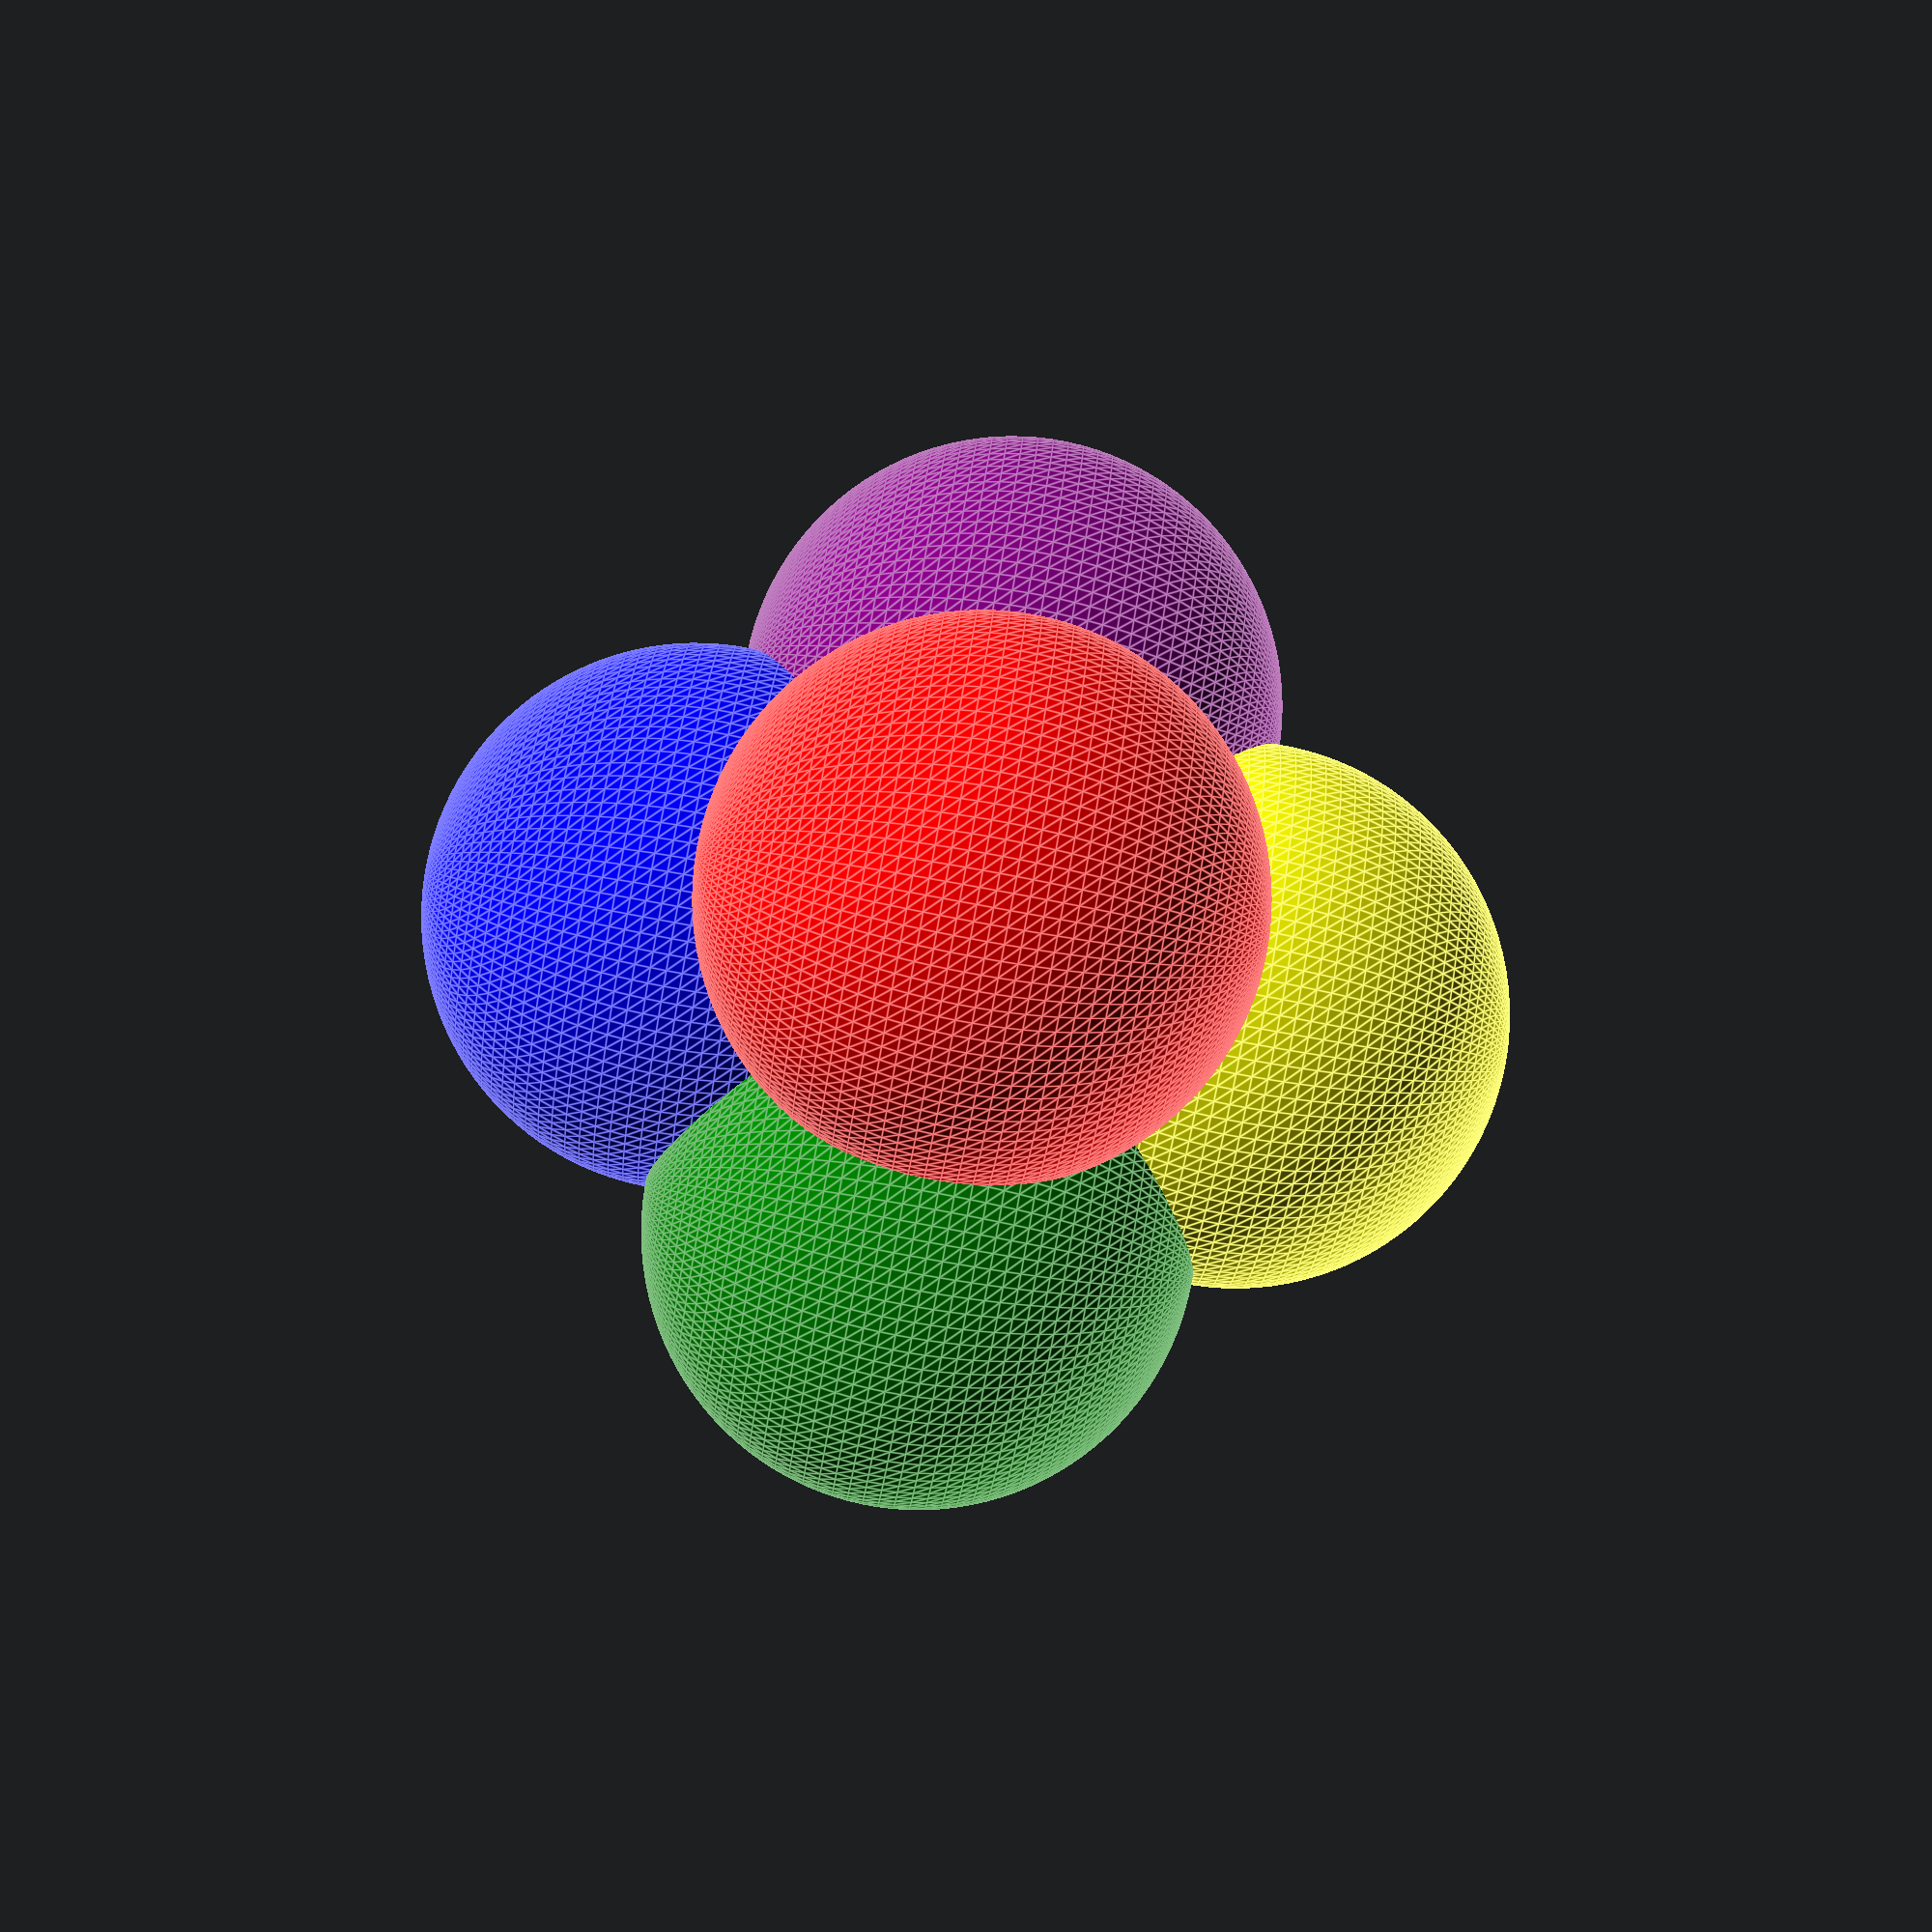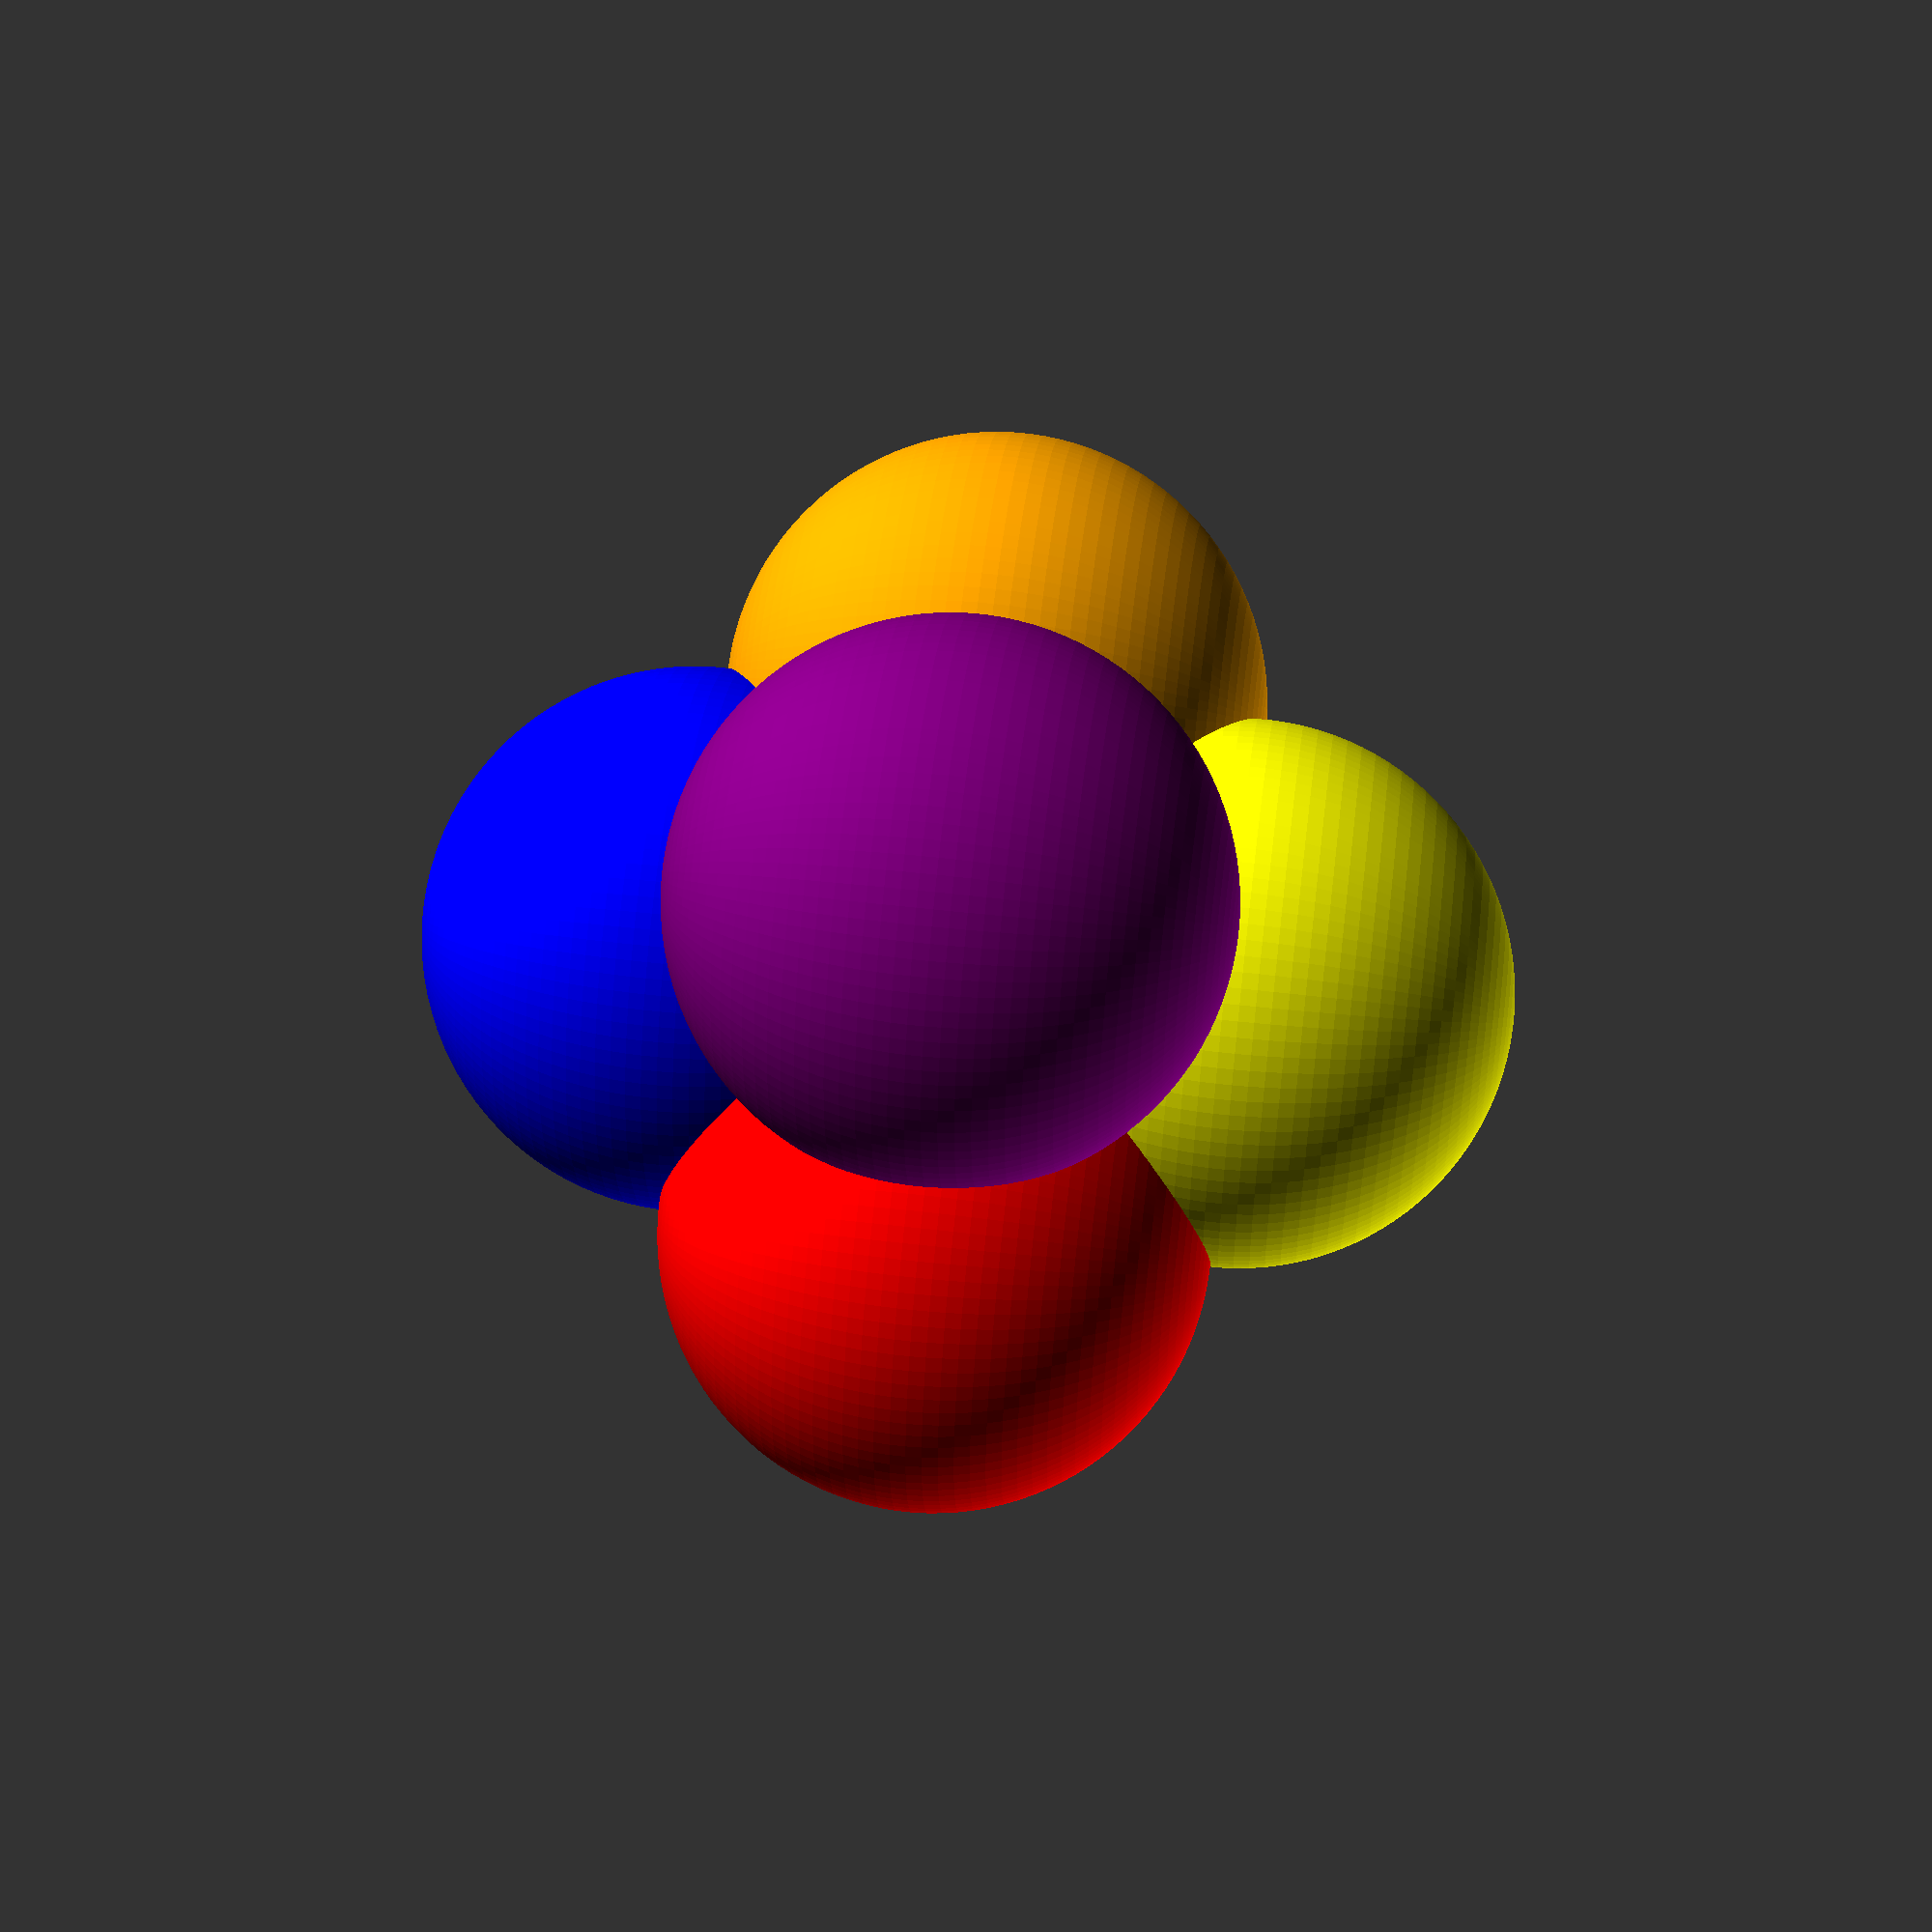
<openscad>
$fn = 111;
size = 10;
// hull() {
  translate([0, 0, size]) color("blue") sphere(r = size);
  translate([0, size, 0]) color("red") sphere(r = size);
  translate([size, 0, 0]) color("green") sphere(r = size);
  translate([-size, 0, 0]) color("purple") sphere(r = size);
  translate([0, -size, 0]) color("orange") sphere(r = size);
  translate([0, 0, -size]) color("yellow") sphere(r = size);
// }

</openscad>
<views>
elev=265.7 azim=342.2 roll=100.3 proj=p view=edges
elev=307.8 azim=115.3 roll=97.2 proj=p view=wireframe
</views>
